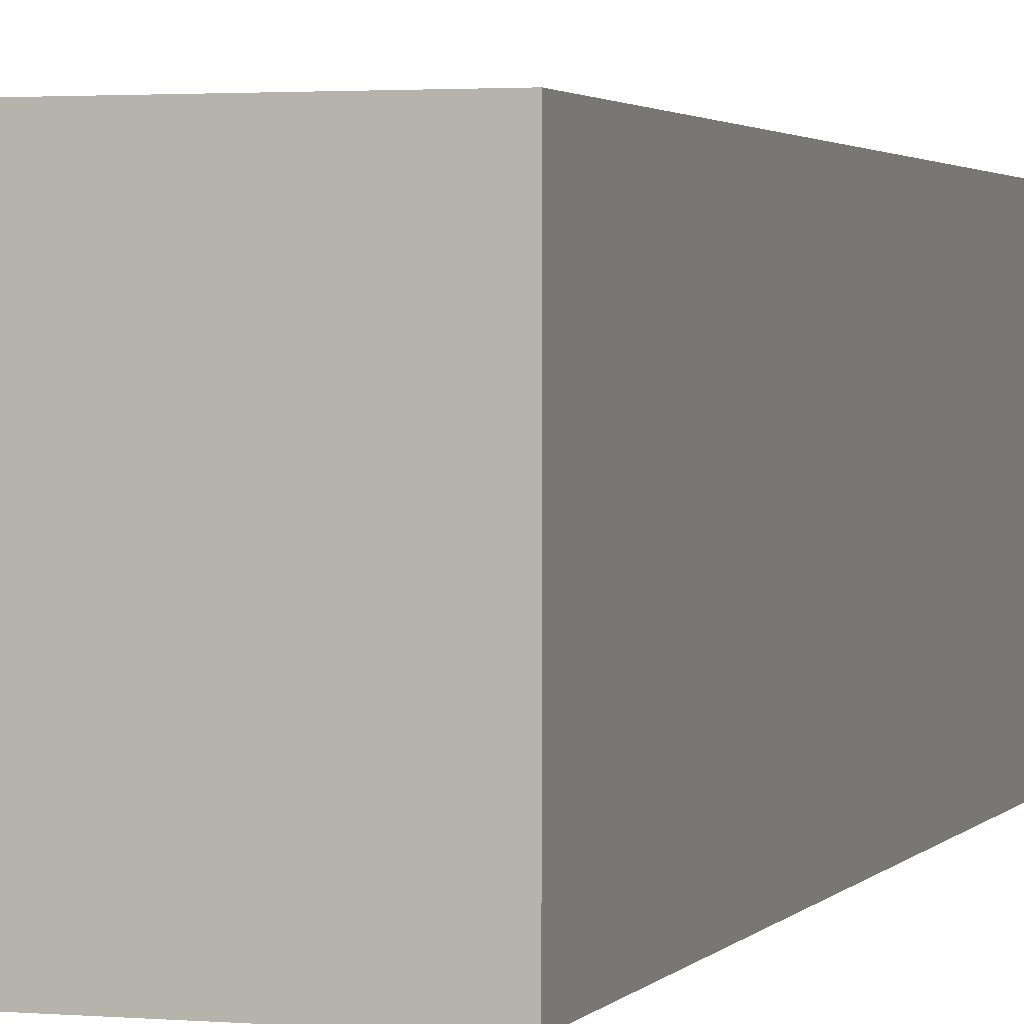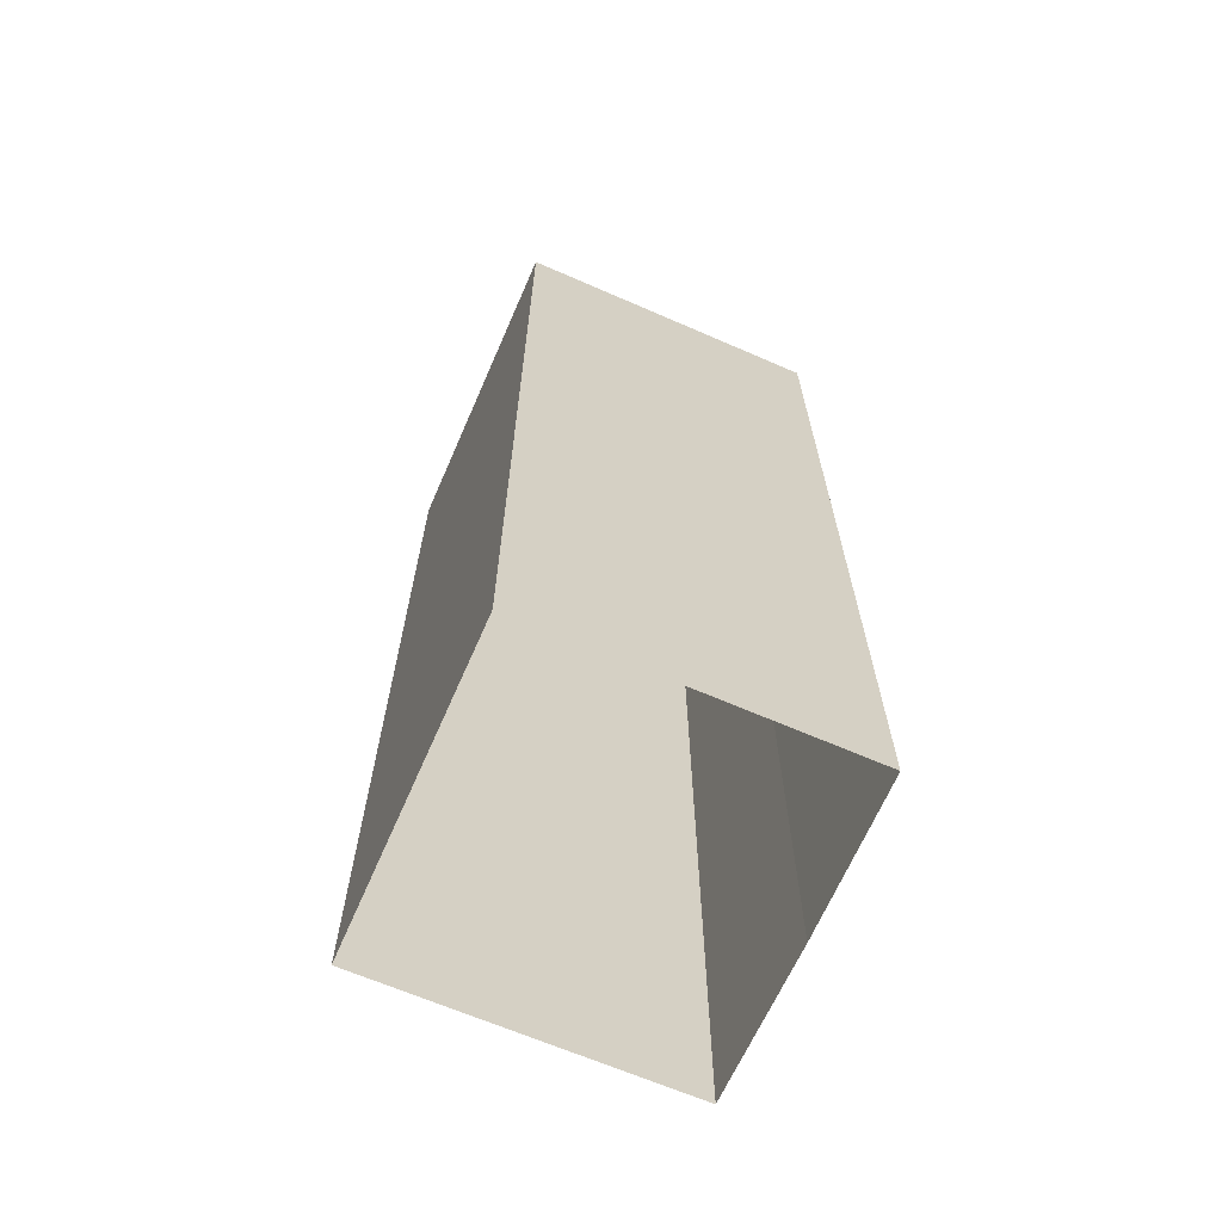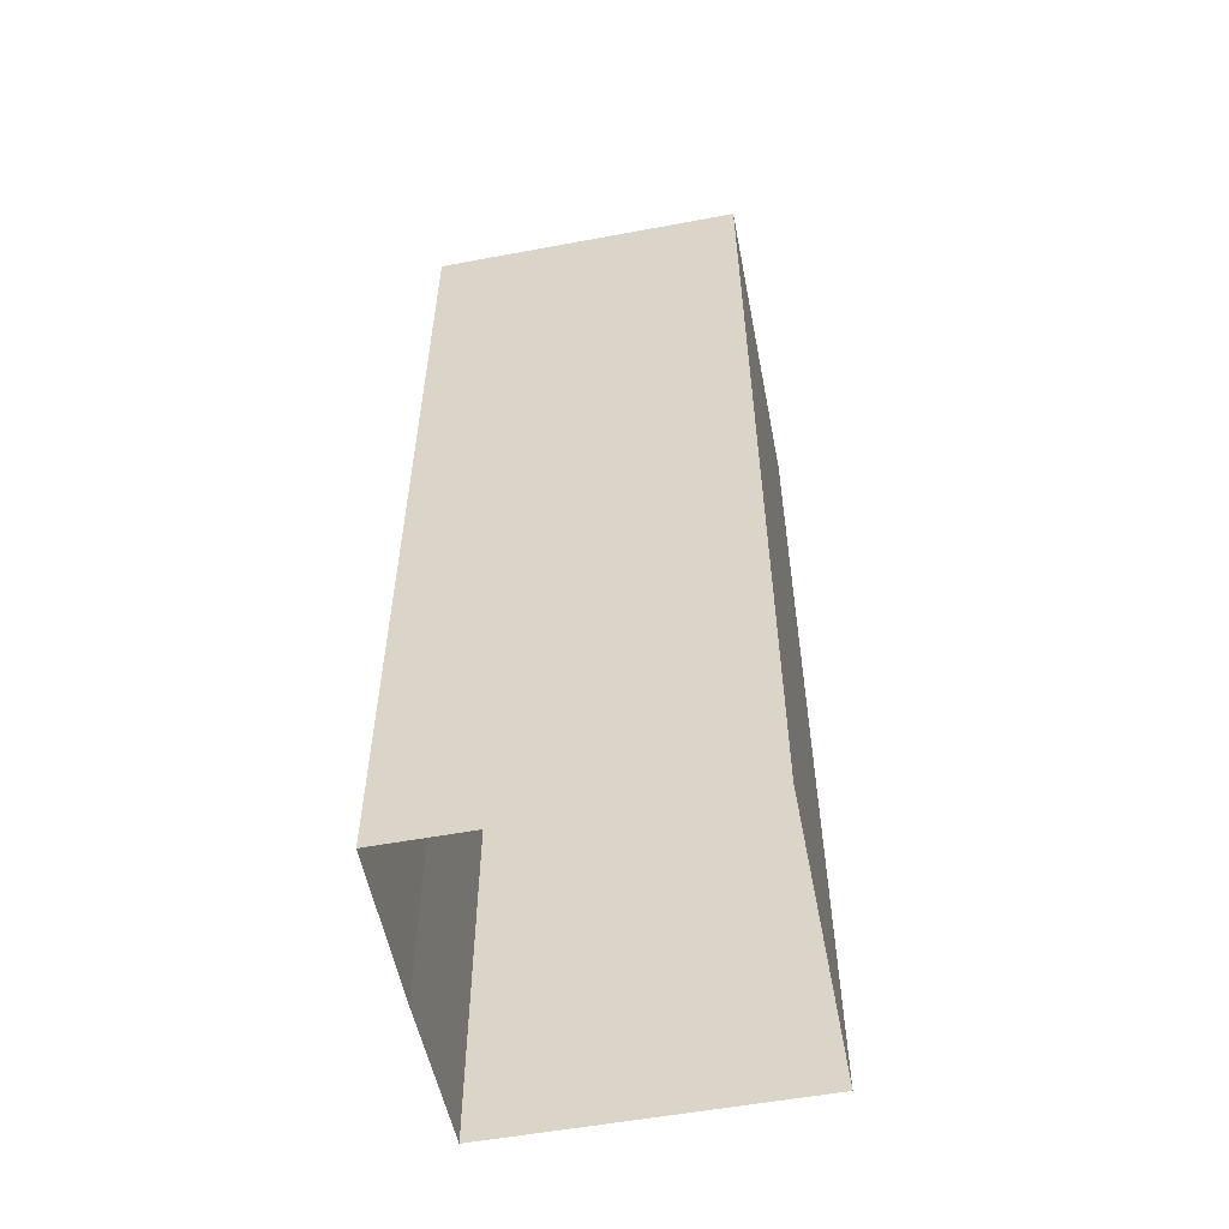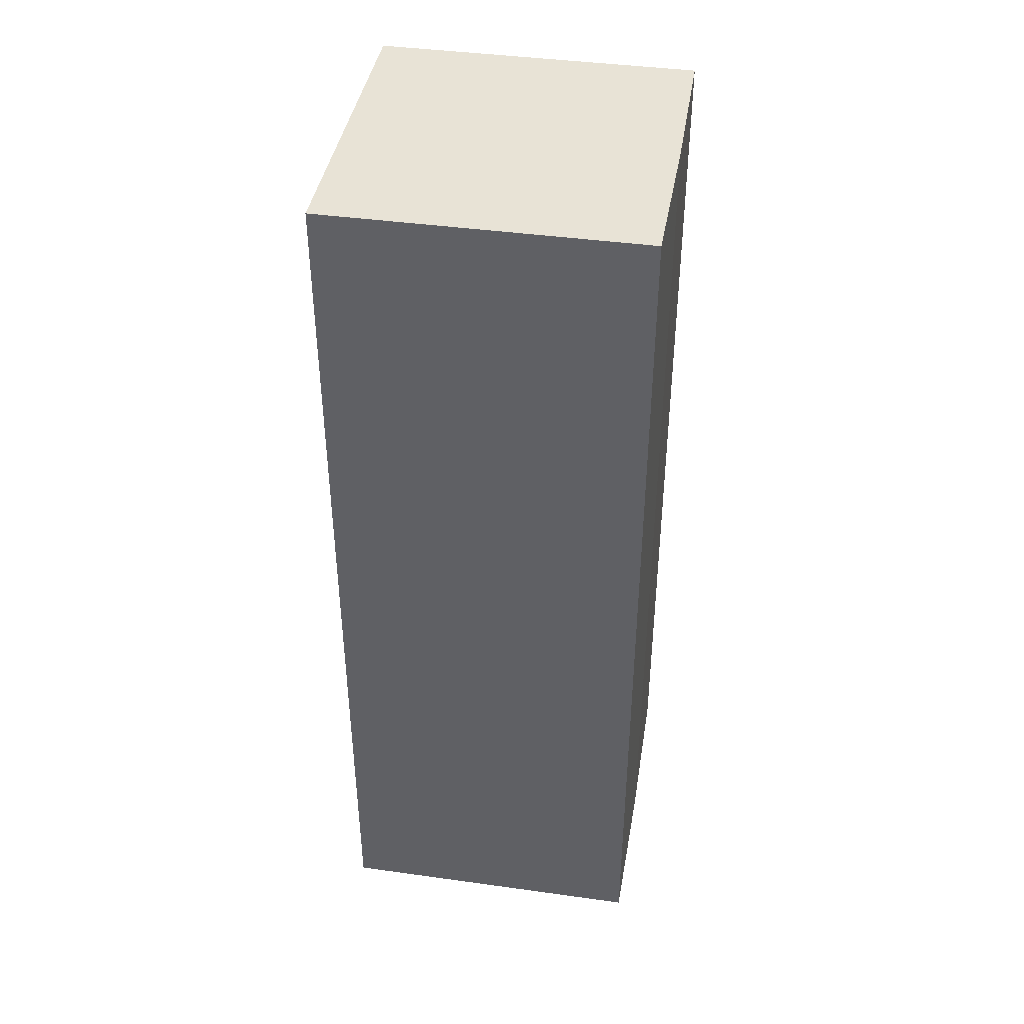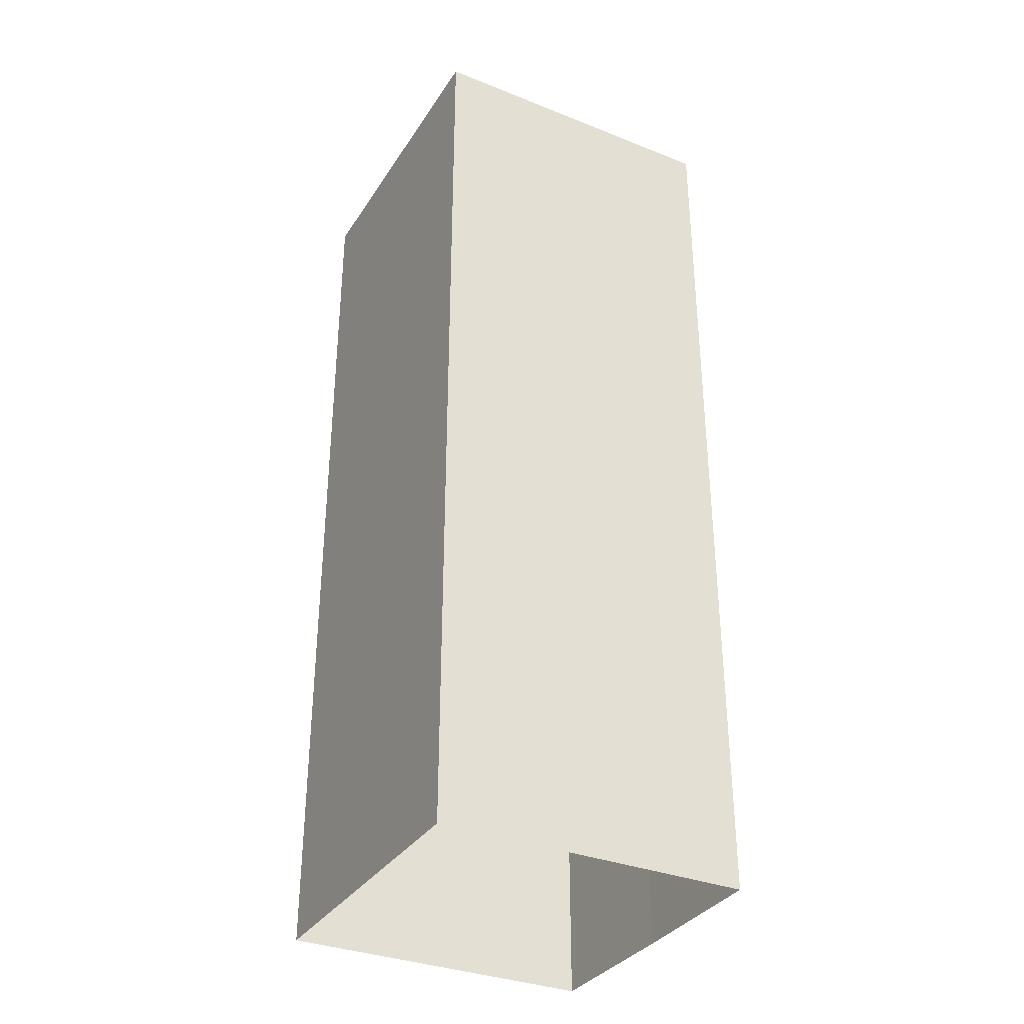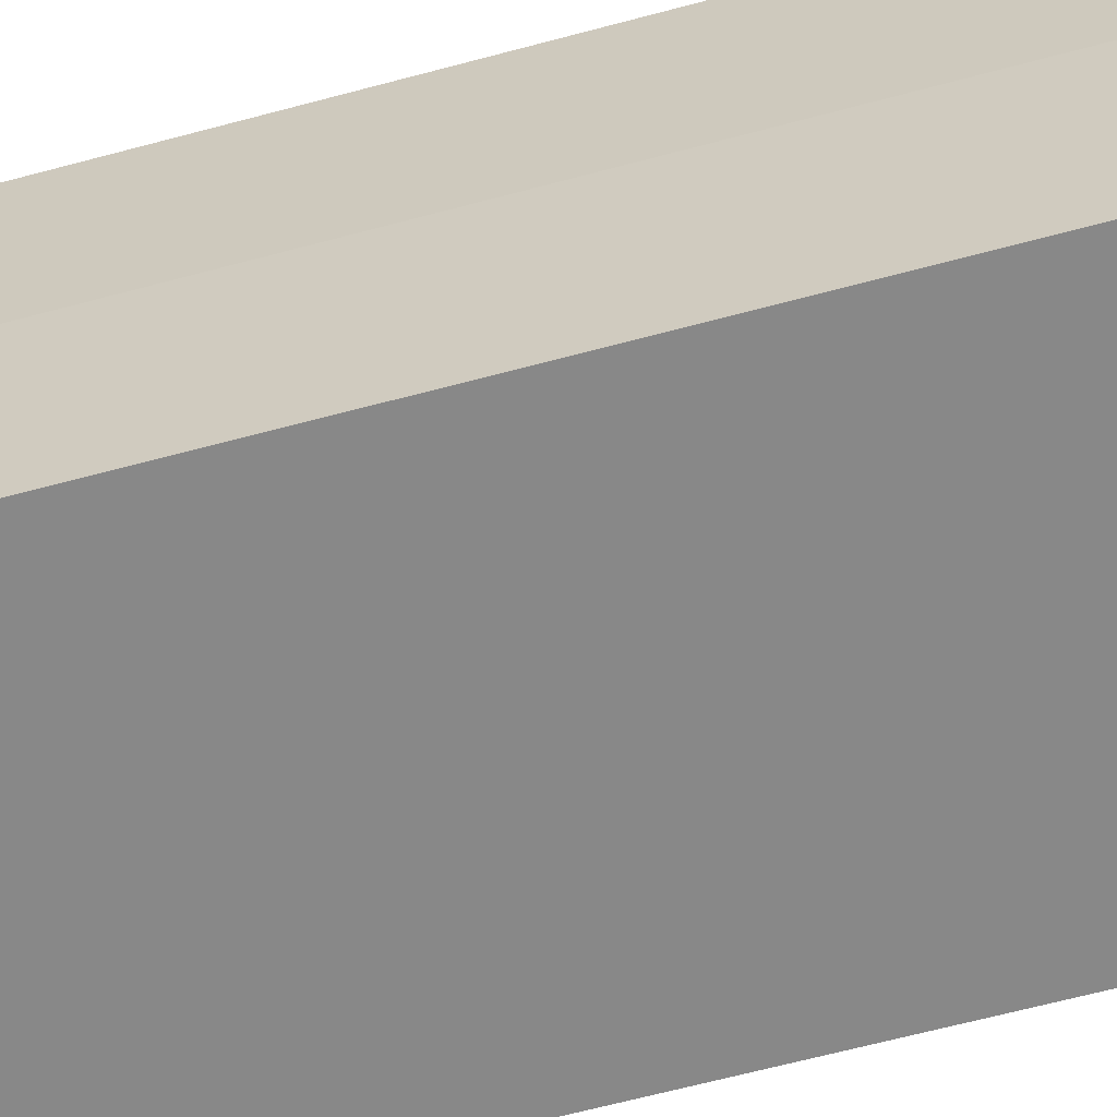
<metadata>
{"format":"obj","ext":"obj","renderer":"f3d","projection":"perspective","resolution":1024,"background":"white","views":[{"elev":2.0,"azim":-162.5,"up":"+Z"},{"elev":-66.2,"azim":-23.6,"up":"+Y"},{"elev":-55.0,"azim":-168.9,"up":"+Y"},{"elev":41.8,"azim":9.5,"up":"+Y"},{"elev":-34.0,"azim":-28.2,"up":"+Y"},{"elev":-62.7,"azim":105.4,"up":"+Z"}]}
</metadata>
<code>
g Object34
v -101 150 21.37
v -125.8 150 21.37
v -101.4 150 46.87
v -125.8 150 46.87
v -75.49 150 21.37
v -75.25 150 46.87
v -101 150 71.86
v -125.8 150 71.86
v -75.49 150 71.86
v -101 -0.0003815 21.37
v -125.8 -0.0003815 21.37
v -101 50 21.37
v -125.8 50 21.37
v -75.49 -0.0003815 21.37
v -101 -0.0003815 21.37
v -75.49 50 21.37
v -101 50 21.37
v -101 100 21.37
v -125.8 100 21.37
v -75.49 100 21.37
v -101 100 21.37
v -101 150 21.37
v -125.8 150 21.37
v -75.49 150 21.37
v -101 150 21.37
v -75.25 -0.0003815 46.87
v -75.49 -0.0003815 21.37
v -75.25 50 46.87
v -75.49 50 21.37
v -75.49 -0.0003815 71.86
v -75.25 -0.0003815 46.87
v -75.49 50 71.86
v -75.25 50 46.87
v -75.25 100 46.87
v -75.49 100 21.37
v -75.49 100 71.86
v -75.25 100 46.87
v -75.25 150 46.87
v -75.49 150 21.37
v -75.49 150 71.86
v -75.25 150 46.87
v -101 -0.0003815 71.86
v -75.49 -0.0003815 71.86
v -101 50 71.86
v -75.49 50 71.86
v -125.8 -0.0003815 71.86
v -101 -0.0003815 71.86
v -125.8 50 71.86
v -101 50 71.86
v -101 100 71.86
v -75.49 100 71.86
v -125.8 100.5 71.86
v -101 100 71.86
v -101 150 71.86
v -75.49 150 71.86
v -125.8 150 71.86
v -101 150 71.86
v -125.8 -0.0003815 46.87
v -125.8 -0.0003815 71.86
v -125.8 50 46.87
v -125.8 50 71.86
v -125.8 -0.0003815 21.37
v -125.8 -0.0003815 46.87
v -125.8 50 21.37
v -125.8 50 46.87
v -125.8 100 46.87
v -125.8 100.5 71.86
v -125.8 100 21.37
v -125.8 100 46.87
v -125.8 150 46.87
v -125.8 150 71.86
v -125.8 150 21.37
v -125.8 150 46.87
f 3 1 2
f 2 4 3
f 6 5 1
f 1 3 6
f 7 3 4
f 4 8 7
f 9 6 3
f 3 7 9
f 12 10 11
f 11 13 12
f 16 14 15
f 15 17 16
f 18 12 13
f 13 19 18
f 20 16 17
f 17 21 20
f 22 18 19
f 19 23 22
f 24 20 21
f 21 25 24
f 28 26 27
f 27 29 28
f 32 30 31
f 31 33 32
f 34 28 29
f 29 35 34
f 36 32 33
f 33 37 36
f 38 34 35
f 35 39 38
f 40 36 37
f 37 41 40
f 44 42 43
f 43 45 44
f 48 46 47
f 47 49 48
f 50 44 45
f 45 51 50
f 52 48 49
f 49 53 52
f 54 50 51
f 51 55 54
f 56 52 53
f 53 57 56
f 60 58 59
f 59 61 60
f 64 62 63
f 63 65 64
f 66 60 61
f 61 67 66
f 68 64 65
f 65 69 68
f 70 66 67
f 67 71 70
f 72 68 69
f 69 73 72

</code>
